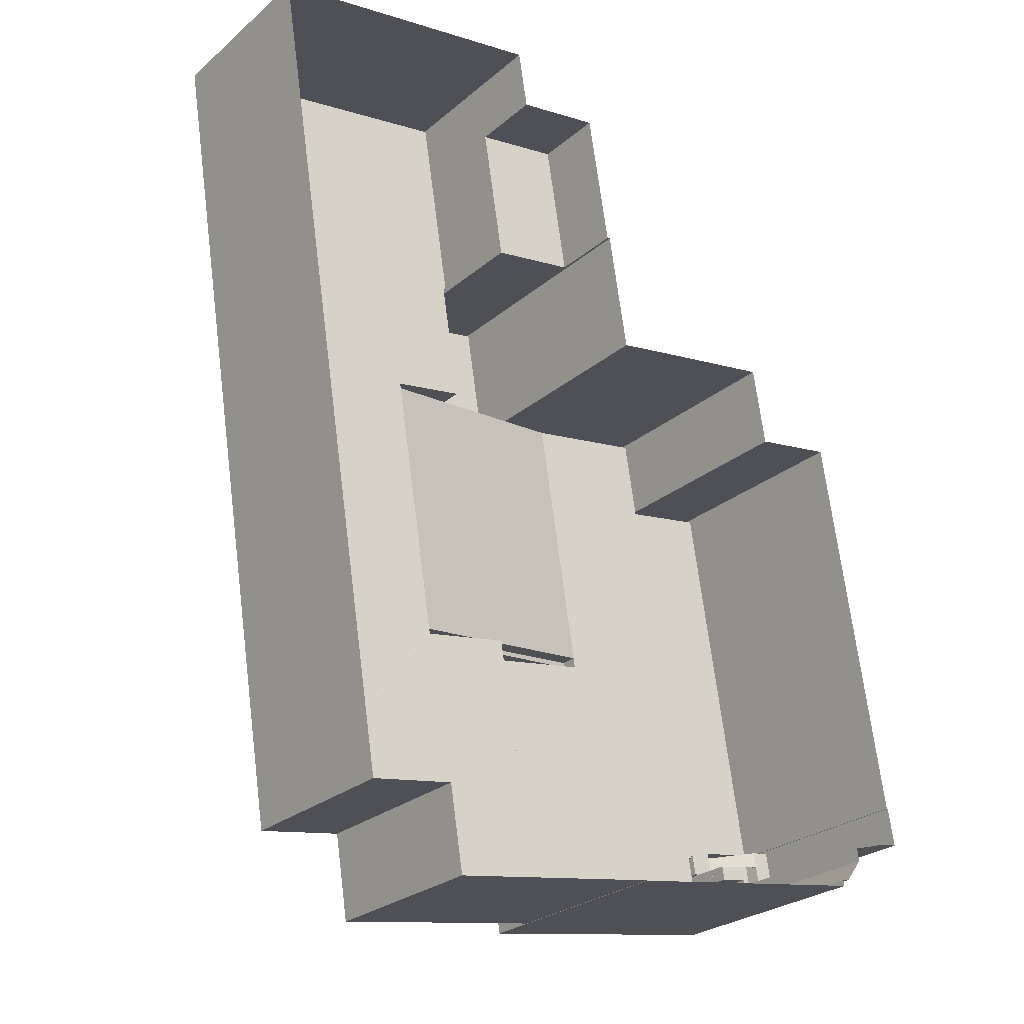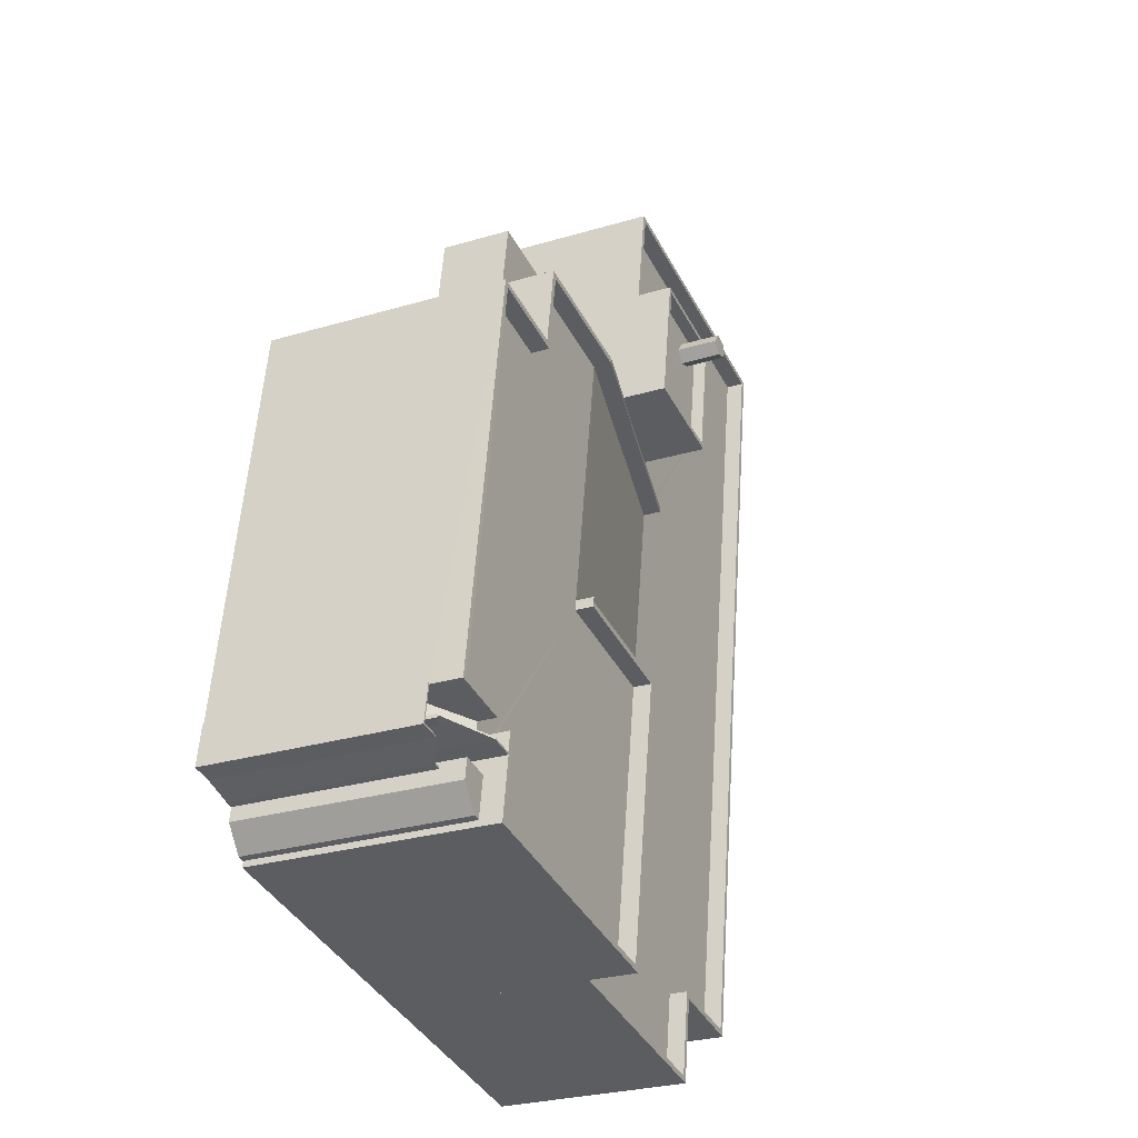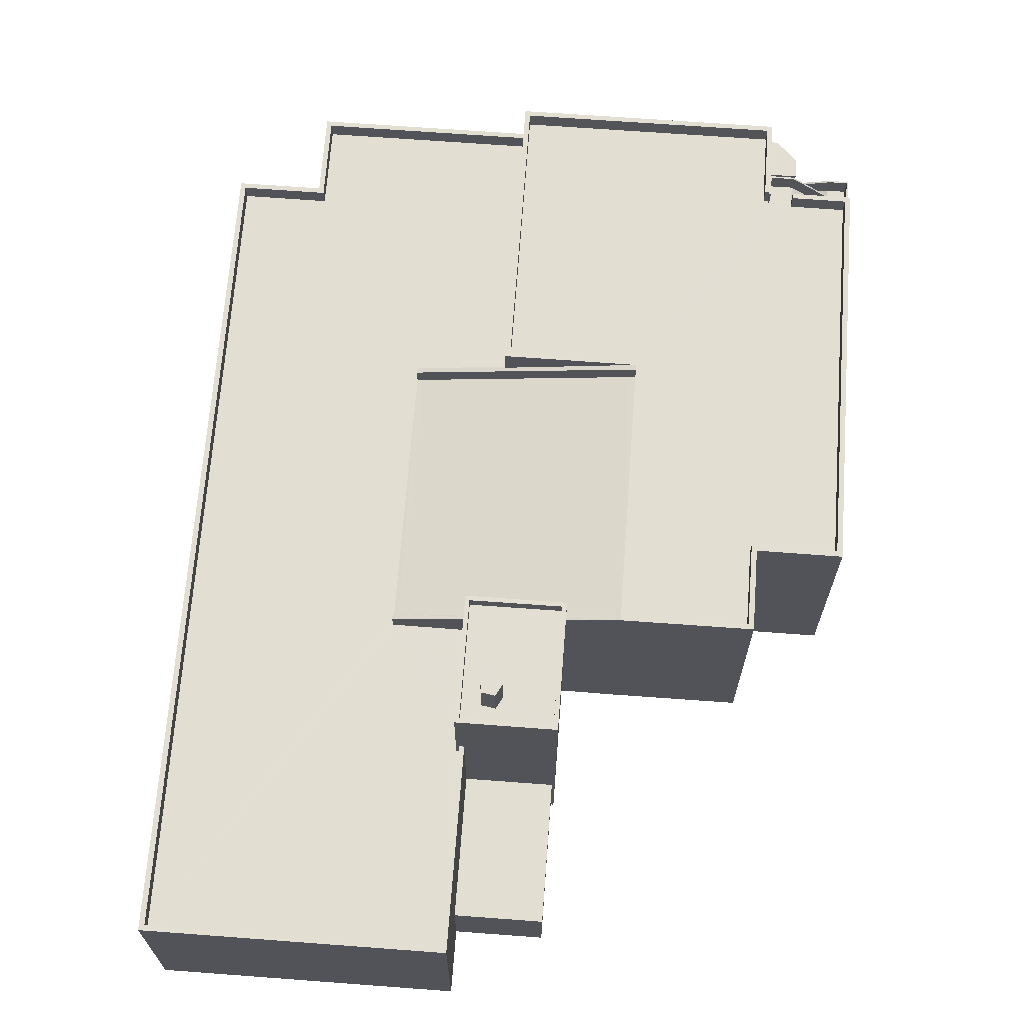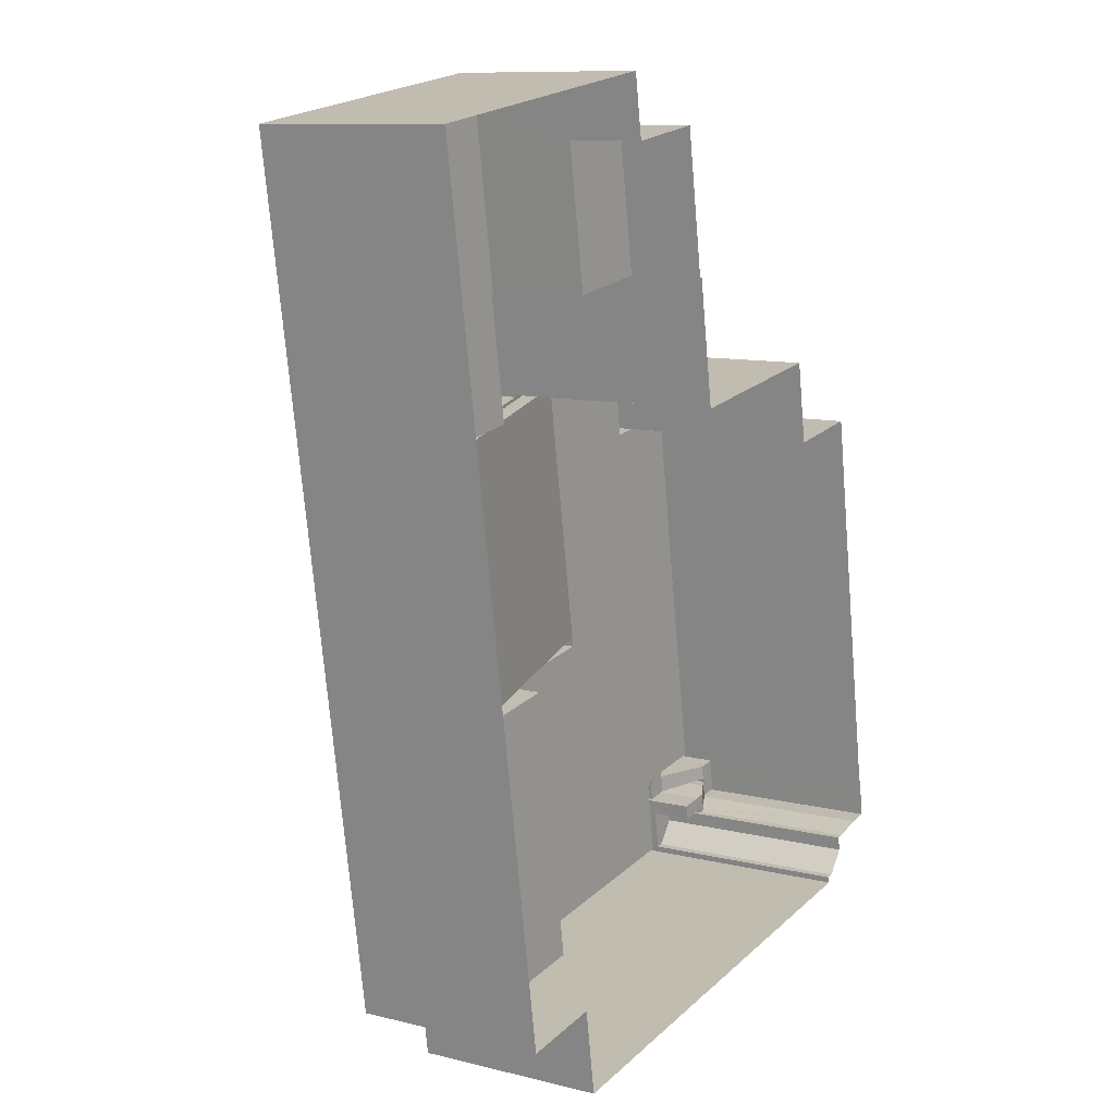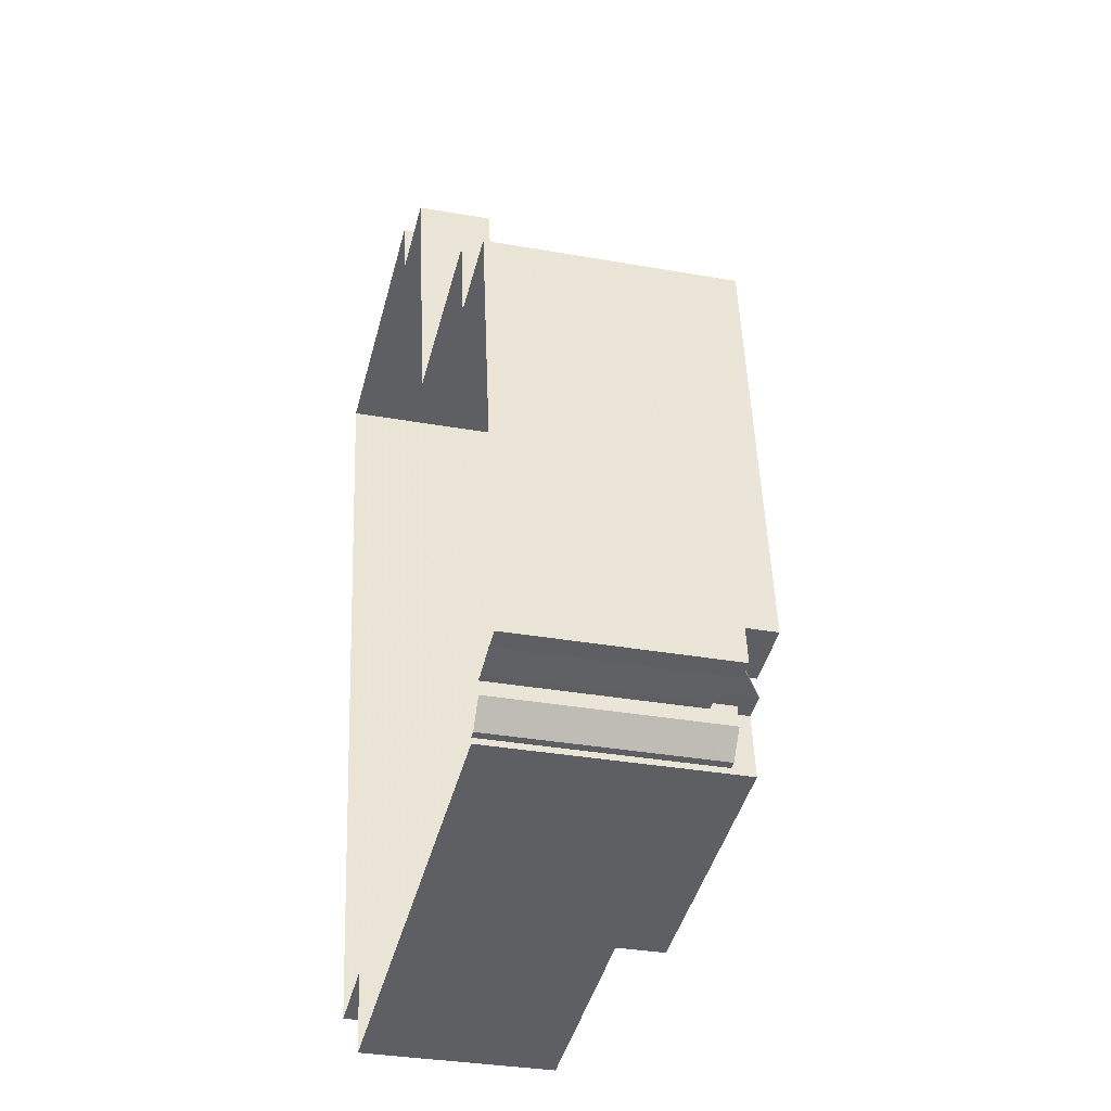
<metadata>
{"format":"obj","ext":"obj","renderer":"f3d","projection":"perspective","resolution":1024,"background":"white","views":[{"elev":-25.8,"azim":143.0,"up":"+Y"},{"elev":-27.5,"azim":-65.3,"up":"+Y"},{"elev":67.4,"azim":175.3,"up":"+Z"},{"elev":10.0,"azim":122.7,"up":"+Y"},{"elev":-32.3,"azim":-104.1,"up":"+Y"}]}
</metadata>
<code>
v -8.869e+04 -9.925e+04 8.13
v -8.867e+04 -9.925e+04 8.13
v -8.869e+04 -9.925e+04 8.13
v -8.868e+04 -9.93e+04 8.131
v -8.87e+04 -9.927e+04 8.13
v -8.87e+04 -9.925e+04 8.13
v -8.87e+04 -9.926e+04 8.13
v -8.87e+04 -9.93e+04 8.131
v -8.869e+04 -9.93e+04 8.131
v -8.869e+04 -9.93e+04 8.131
v -8.871e+04 -9.927e+04 8.13
v -8.872e+04 -9.929e+04 8.131
v -8.872e+04 -9.927e+04 8.13
v -8.871e+04 -9.927e+04 8.13
v -8.87e+04 -9.927e+04 8.13
v -8.872e+04 -9.929e+04 8.131
v -8.872e+04 -9.929e+04 8.131
v -8.871e+04 -9.93e+04 8.131
v -8.87e+04 -9.93e+04 8.131
v -8.87e+04 -9.926e+04 8.13
v -8.872e+04 -9.93e+04 8.131
v -8.872e+04 -9.93e+04 8.131
v -8.871e+04 -9.93e+04 8.131
v -8.872e+04 -9.929e+04 8.131
v -8.872e+04 -9.93e+04 8.131
v -8.872e+04 -9.93e+04 8.131
v -8.872e+04 -9.929e+04 19.7
v -8.872e+04 -9.929e+04 19.75
v -8.872e+04 -9.929e+04 19.75
v -8.872e+04 -9.93e+04 18.93
v -8.871e+04 -9.93e+04 18.88
v -8.871e+04 -9.929e+04 18.88
v -8.871e+04 -9.929e+04 18.88
v -8.871e+04 -9.93e+04 18.88
v -8.872e+04 -9.93e+04 20.23
v -8.872e+04 -9.93e+04 20.23
v -8.871e+04 -9.93e+04 20.23
v -8.872e+04 -9.929e+04 20.23
v -8.871e+04 -9.93e+04 20.23
v -8.87e+04 -9.928e+04 20.42
v -8.87e+04 -9.928e+04 20.36
v -8.87e+04 -9.927e+04 20.42
v -8.872e+04 -9.93e+04 18.88
v -8.872e+04 -9.93e+04 18.88
v -8.872e+04 -9.93e+04 18.88
v -8.872e+04 -9.93e+04 18.88
v -8.872e+04 -9.929e+04 18.7
v -8.872e+04 -9.929e+04 18.7
v -8.872e+04 -9.93e+04 17.93
v -8.872e+04 -9.929e+04 21.42
v -8.872e+04 -9.929e+04 21.42
v -8.872e+04 -9.929e+04 21.42
v -8.872e+04 -9.927e+04 21.42
v -8.871e+04 -9.927e+04 21.42
v -8.872e+04 -9.929e+04 21.42
v -8.871e+04 -9.927e+04 21.42
v -8.87e+04 -9.927e+04 21.42
v -8.87e+04 -9.927e+04 21.42
v -8.871e+04 -9.927e+04 21.42
v -8.871e+04 -9.927e+04 21.42
v -8.871e+04 -9.927e+04 21.42
v -8.872e+04 -9.929e+04 20.42
v -8.872e+04 -9.929e+04 20.35
v -8.872e+04 -9.929e+04 20.42
v -8.871e+04 -9.93e+04 17.88
v -8.871e+04 -9.929e+04 17.88
v -8.872e+04 -9.929e+04 17.88
v -8.872e+04 -9.929e+04 17.88
v -8.872e+04 -9.93e+04 17.88
v -8.872e+04 -9.93e+04 17.88
v -8.872e+04 -9.929e+04 17.88
v -8.872e+04 -9.929e+04 19.33
v -8.872e+04 -9.929e+04 19.33
v -8.872e+04 -9.929e+04 19.41
v -8.871e+04 -9.927e+04 20.42
v -8.871e+04 -9.927e+04 20.42
v -8.87e+04 -9.928e+04 20.42
v -8.87e+04 -9.928e+04 20.42
v -8.87e+04 -9.93e+04 20.42
v -8.871e+04 -9.927e+04 20.42
v -8.871e+04 -9.929e+04 20.42
v -8.871e+04 -9.93e+04 20.42
v -8.872e+04 -9.929e+04 20.42
v -8.872e+04 -9.929e+04 20.42
v -8.871e+04 -9.929e+04 20.42
v -8.872e+04 -9.929e+04 20.42
v -8.871e+04 -9.929e+04 20.42
v -8.871e+04 -9.929e+04 20.42
v -8.871e+04 -9.929e+04 20.42
v -8.872e+04 -9.929e+04 18.75
v -8.872e+04 -9.929e+04 18.75
v -8.869e+04 -9.93e+04 18.82
v -8.87e+04 -9.93e+04 18.82
v -8.87e+04 -9.93e+04 18.82
v -8.869e+04 -9.93e+04 18.82
v -8.869e+04 -9.926e+04 18.82
v -8.869e+04 -9.925e+04 18.82
v -8.869e+04 -9.925e+04 18.82
v -8.867e+04 -9.925e+04 18.82
v -8.867e+04 -9.925e+04 18.82
v -8.868e+04 -9.93e+04 18.82
v -8.868e+04 -9.93e+04 18.82
v -8.869e+04 -9.93e+04 18.82
v -8.869e+04 -9.93e+04 18.82
v -8.869e+04 -9.926e+04 18.82
v -8.869e+04 -9.928e+04 18.88
v -8.869e+04 -9.928e+04 18.88
v -8.87e+04 -9.928e+04 21.36
v -8.872e+04 -9.929e+04 17.93
v -8.872e+04 -9.929e+04 17.93
v -8.87e+04 -9.926e+04 23.23
v -8.87e+04 -9.926e+04 23.23
v -8.87e+04 -9.927e+04 23.23
v -8.87e+04 -9.927e+04 23.23
v -8.872e+04 -9.93e+04 18.93
v -8.869e+04 -9.928e+04 18.82
v -8.869e+04 -9.928e+04 18.82
v -8.87e+04 -9.926e+04 12.37
v -8.869e+04 -9.925e+04 12.37
v -8.87e+04 -9.925e+04 12.37
v -8.869e+04 -9.926e+04 12.37
v -8.872e+04 -9.929e+04 18.75
v -8.872e+04 -9.929e+04 18.75
v -8.872e+04 -9.929e+04 18.81
v -8.872e+04 -9.929e+04 21.35
v -8.872e+04 -9.929e+04 21.42
v -8.872e+04 -9.929e+04 21.35
v -8.872e+04 -9.929e+04 21.42
v -8.87e+04 -9.927e+04 20.36
v -8.869e+04 -9.928e+04 17.88
v -8.872e+04 -9.929e+04 20.35
v -8.872e+04 -9.929e+04 20.35
v -8.872e+04 -9.929e+04 19.82
v -8.872e+04 -9.929e+04 18.92
v -8.872e+04 -9.929e+04 19.5
v -8.872e+04 -9.929e+04 19.7
v -8.872e+04 -9.929e+04 19.41
v -8.869e+04 -9.928e+04 17.82
v -8.87e+04 -9.928e+04 17.82
v -8.87e+04 -9.93e+04 17.82
v -8.869e+04 -9.93e+04 17.82
v -8.869e+04 -9.93e+04 17.82
v -8.869e+04 -9.926e+04 17.82
v -8.869e+04 -9.925e+04 17.82
v -8.869e+04 -9.926e+04 17.82
v -8.867e+04 -9.925e+04 17.82
v -8.869e+04 -9.927e+04 17.82
v -8.868e+04 -9.93e+04 17.82
v -8.869e+04 -9.927e+04 17.82
v -8.869e+04 -9.927e+04 17.82
v -8.869e+04 -9.928e+04 17.82
v -8.869e+04 -9.926e+04 22.53
v -8.87e+04 -9.926e+04 22.53
v -8.87e+04 -9.926e+04 22.53
v -8.869e+04 -9.926e+04 22.53
v -8.869e+04 -9.926e+04 22.53
v -8.869e+04 -9.926e+04 22.53
v -8.87e+04 -9.927e+04 20.8
v -8.87e+04 -9.927e+04 20.8
v -8.87e+04 -9.927e+04 21.36
v -8.869e+04 -9.926e+04 23.23
v -8.869e+04 -9.926e+04 23.23
v -8.869e+04 -9.927e+04 23.23
v -8.869e+04 -9.927e+04 23.23
v -8.87e+04 -9.928e+04 19.87
v -8.87e+04 -9.928e+04 19.87
v -8.87e+04 -9.928e+04 21.42
v -8.87e+04 -9.928e+04 21.42
v -8.872e+04 -9.929e+04 19.75
v -8.872e+04 -9.929e+04 19.75
v -8.872e+04 -9.929e+04 19.75
v -8.872e+04 -9.929e+04 19.75
v -8.872e+04 -9.929e+04 19.75
v -8.872e+04 -9.929e+04 19.75
v -8.869e+04 -9.927e+04 18.82
v -8.869e+04 -9.927e+04 18.88
v -8.869e+04 -9.927e+04 18.82
v -8.869e+04 -9.927e+04 19.68
v -8.869e+04 -9.927e+04 19.68
v -8.87e+04 -9.927e+04 20.43
v -8.87e+04 -9.927e+04 20.8
v -8.87e+04 -9.927e+04 21.36
v -8.869e+04 -9.926e+04 24.78
v -8.869e+04 -9.926e+04 24.78
v -8.869e+04 -9.926e+04 24.78
v -8.869e+04 -9.926e+04 24.78
v -8.87e+04 -9.926e+04 24.78
v -8.869e+04 -9.926e+04 22.53
v -8.869e+04 -9.927e+04 22.53
v -8.869e+04 -9.926e+04 22.53
v -8.87e+04 -9.927e+04 22.53
v -8.87e+04 -9.926e+04 22.53
v -8.872e+04 -9.929e+04 19.75
v -8.872e+04 -9.929e+04 19.75
v -8.87e+04 -9.928e+04 21.42
v -8.87e+04 -9.928e+04 21.42
v -8.87e+04 -9.93e+04 21.42
v -8.871e+04 -9.93e+04 21.42
v -8.87e+04 -9.93e+04 21.42
v -8.871e+04 -9.929e+04 21.42
v -8.871e+04 -9.929e+04 21.42
v -8.871e+04 -9.929e+04 21.42
v -8.87e+04 -9.928e+04 21.42
v -8.871e+04 -9.929e+04 21.42
v -8.871e+04 -9.93e+04 21.42
v -8.871e+04 -9.929e+04 21.42
v -8.871e+04 -9.929e+04 21.42
v -8.869e+04 -9.927e+04 17.88
v -8.872e+04 -9.929e+04 18.75
v -8.872e+04 -9.929e+04 18.75
v -8.872e+04 -9.929e+04 18.75
v -8.872e+04 -9.929e+04 18.82
v -8.872e+04 -9.929e+04 18.82
v -8.872e+04 -9.929e+04 19.75
v -8.872e+04 -9.929e+04 19.22
v -8.872e+04 -9.929e+04 18.41
f 1 2 3
f 2 4 5
f 6 3 7
f 8 9 10
f 5 4 9
f 11 12 13
f 11 14 15
f 16 17 12
f 18 8 19
f 20 7 5
f 11 15 5
f 21 22 23
f 18 23 8
f 12 24 16
f 25 24 12
f 23 22 26
f 26 25 12
f 3 2 5
f 7 3 5
f 8 5 9
f 26 12 11
f 8 11 5
f 23 26 8
f 26 11 8
f 27 28 29
f 30 27 29
f 31 32 33
f 31 34 32
f 35 36 37
f 35 37 38
f 36 39 37
f 40 41 42
f 43 44 45
f 43 46 44
f 47 48 49
f 50 51 52
f 53 51 54
f 50 52 55
f 56 57 58
f 59 56 60
f 53 54 59
f 60 56 58
f 61 56 59
f 54 61 59
f 54 51 50
f 62 63 64
f 65 66 67
f 68 69 70
f 65 67 68
f 67 71 68
f 68 71 69
f 72 73 74
f 42 75 76
f 76 40 42
f 77 78 79
f 40 80 78
f 81 82 79
f 80 83 78
f 76 80 40
f 84 64 85
f 62 64 84
f 78 83 86
f 81 87 88
f 89 86 84
f 89 84 85
f 87 86 89
f 81 79 78
f 78 86 87
f 78 87 81
f 90 91 47
f 91 48 47
f 92 93 94
f 95 92 94
f 96 97 98
f 99 100 98
f 101 102 100
f 103 102 101
f 95 103 92
f 104 92 103
f 105 97 96
f 103 101 104
f 101 100 99
f 97 99 98
f 106 107 108
f 109 110 49
f 69 109 49
f 111 112 113
f 114 111 113
f 30 115 27
f 106 116 117
f 107 106 117
f 30 44 115
f 30 45 44
f 69 71 109
f 118 119 120
f 118 121 119
f 122 123 124
f 125 126 127
f 125 128 126
f 129 41 130
f 63 131 64
f 63 132 131
f 127 133 125
f 131 132 134
f 135 136 137
f 138 139 140
f 140 141 142
f 143 144 145
f 143 146 144
f 147 148 146
f 142 148 138
f 149 150 143
f 138 148 151
f 147 151 148
f 150 147 146
f 142 138 140
f 143 150 146
f 152 153 154
f 153 152 155
f 156 155 157
f 155 152 157
f 158 159 160
f 111 161 112
f 161 162 112
f 113 163 164
f 114 113 164
f 163 162 161
f 164 163 161
f 165 106 166
f 167 166 108
f 167 108 168
f 166 106 108
f 169 170 171
f 170 172 171
f 173 29 28
f 173 172 29
f 174 171 173
f 171 172 173
f 41 129 42
f 175 176 177
f 178 176 175
f 176 179 180
f 178 179 176
f 158 160 181
f 160 182 181
f 181 182 180
f 182 176 180
f 183 184 185
f 185 184 186
f 184 187 186
f 157 188 156
f 188 189 156
f 190 191 189
f 154 192 152
f 191 192 154
f 190 189 188
f 190 192 191
f 133 193 194
f 125 133 194
f 195 196 167
f 197 196 195
f 198 197 199
f 128 200 126
f 200 201 202
f 167 203 195
f 204 200 128
f 198 205 204
f 202 201 206
f 207 201 200
f 204 205 207
f 198 199 205
f 197 195 199
f 204 207 200
f 129 130 208
f 147 208 151
f 209 210 211
f 209 123 122
f 210 91 90
f 123 209 211
f 211 210 90
f 124 123 212
f 213 124 212
f 208 130 151
f 194 214 136
f 135 194 136
f 160 57 182
f 160 58 57
f 212 215 134
f 213 212 134
f 72 131 73
f 73 131 134
f 215 73 134
f 49 216 47
f 49 110 216
f 199 79 82
f 205 199 82
f 85 202 89
f 85 200 202
f 27 48 91
f 28 27 91
f 48 115 49
f 48 27 115
f 59 13 53
f 59 11 13
f 177 147 150
f 175 177 150
f 200 85 64
f 126 200 64
f 56 75 42
f 57 56 42
f 162 143 105
f 162 96 112
f 112 118 20
f 105 143 145
f 20 118 7
f 96 121 118
f 162 105 96
f 96 118 112
f 102 103 9
f 4 102 9
f 45 24 25
f 29 24 30
f 24 45 30
f 14 59 60
f 14 11 59
f 194 123 211
f 194 193 123
f 111 153 155
f 161 111 155
f 61 76 75
f 56 61 75
f 137 47 216
f 137 90 47
f 214 90 136
f 90 137 136
f 127 64 131
f 127 126 64
f 168 40 167
f 167 78 203
f 167 40 78
f 92 142 141
f 92 104 142
f 40 168 108
f 40 108 41
f 108 107 41
f 130 107 117
f 41 107 130
f 130 117 151
f 7 120 6
f 7 118 120
f 199 77 79
f 199 195 77
f 3 119 1
f 1 119 98
f 98 119 96
f 119 121 96
f 89 206 87
f 89 202 206
f 149 178 175
f 150 149 175
f 31 33 66
f 65 31 66
f 123 193 212
f 215 212 193
f 193 133 74
f 133 127 131
f 72 74 131
f 215 193 74
f 74 133 131
f 119 3 6
f 120 119 6
f 165 139 106
f 106 138 116
f 106 139 138
f 88 87 206
f 201 88 206
f 190 188 185
f 186 190 185
f 58 14 60
f 58 15 14
f 54 83 80
f 54 50 83
f 210 174 173
f 210 209 174
f 65 68 31
f 34 31 37
f 37 31 38
f 31 68 38
f 166 196 165
f 139 165 93
f 140 139 93
f 8 94 19
f 93 196 197
f 19 94 197
f 94 93 197
f 165 196 93
f 164 189 191
f 114 164 191
f 116 138 151
f 117 116 151
f 216 110 137
f 194 135 125
f 109 71 67
f 110 109 67
f 125 135 137
f 125 67 128
f 137 110 67
f 125 137 67
f 43 45 25
f 26 43 25
f 101 146 148
f 101 99 146
f 182 42 129
f 182 57 42
f 105 144 97
f 105 145 144
f 149 143 178
f 143 162 178
f 178 163 179
f 178 162 163
f 46 38 68
f 38 43 35
f 35 43 22
f 70 46 68
f 22 43 26
f 38 46 43
f 102 4 2
f 100 102 2
f 104 148 142
f 104 101 148
f 183 152 184
f 183 157 152
f 12 169 13
f 13 169 53
f 53 169 51
f 169 171 51
f 29 172 16
f 24 29 16
f 196 166 167
f 95 10 9
f 103 95 9
f 36 22 21
f 36 35 22
f 61 80 76
f 61 54 80
f 17 169 12
f 17 170 169
f 70 69 44
f 46 70 44
f 88 207 81
f 88 201 207
f 187 190 186
f 187 192 190
f 163 113 180
f 163 180 179
f 113 181 180
f 99 144 146
f 99 97 144
f 10 94 8
f 10 95 94
f 58 160 15
f 159 5 15
f 160 159 15
f 209 122 174
f 171 174 51
f 62 84 52
f 132 52 51
f 213 134 174
f 124 213 174
f 122 124 174
f 134 132 51
f 132 63 52
f 63 62 52
f 174 134 51
f 153 111 154
f 154 114 191
f 154 111 114
f 44 69 49
f 115 44 49
f 188 183 185
f 188 157 183
f 100 1 98
f 100 2 1
f 23 36 21
f 23 39 36
f 172 170 17
f 16 172 17
f 194 211 90
f 214 194 90
f 215 74 73
f 83 55 86
f 83 50 55
f 32 34 37
f 204 32 37
f 39 23 18
f 204 37 198
f 39 18 198
f 37 39 198
f 177 208 147
f 208 176 129
f 129 176 182
f 177 176 208
f 20 5 159
f 20 159 112
f 112 159 113
f 158 181 113
f 159 158 113
f 173 91 210
f 173 28 91
f 195 78 77
f 195 203 78
f 67 66 33
f 67 33 128
f 33 204 128
f 33 32 204
f 197 198 18
f 19 197 18
f 93 141 140
f 93 92 141
f 152 192 187
f 184 152 187
f 55 52 84
f 86 55 84
f 189 164 156
f 156 161 155
f 156 164 161
f 205 82 81
f 207 205 81

</code>
